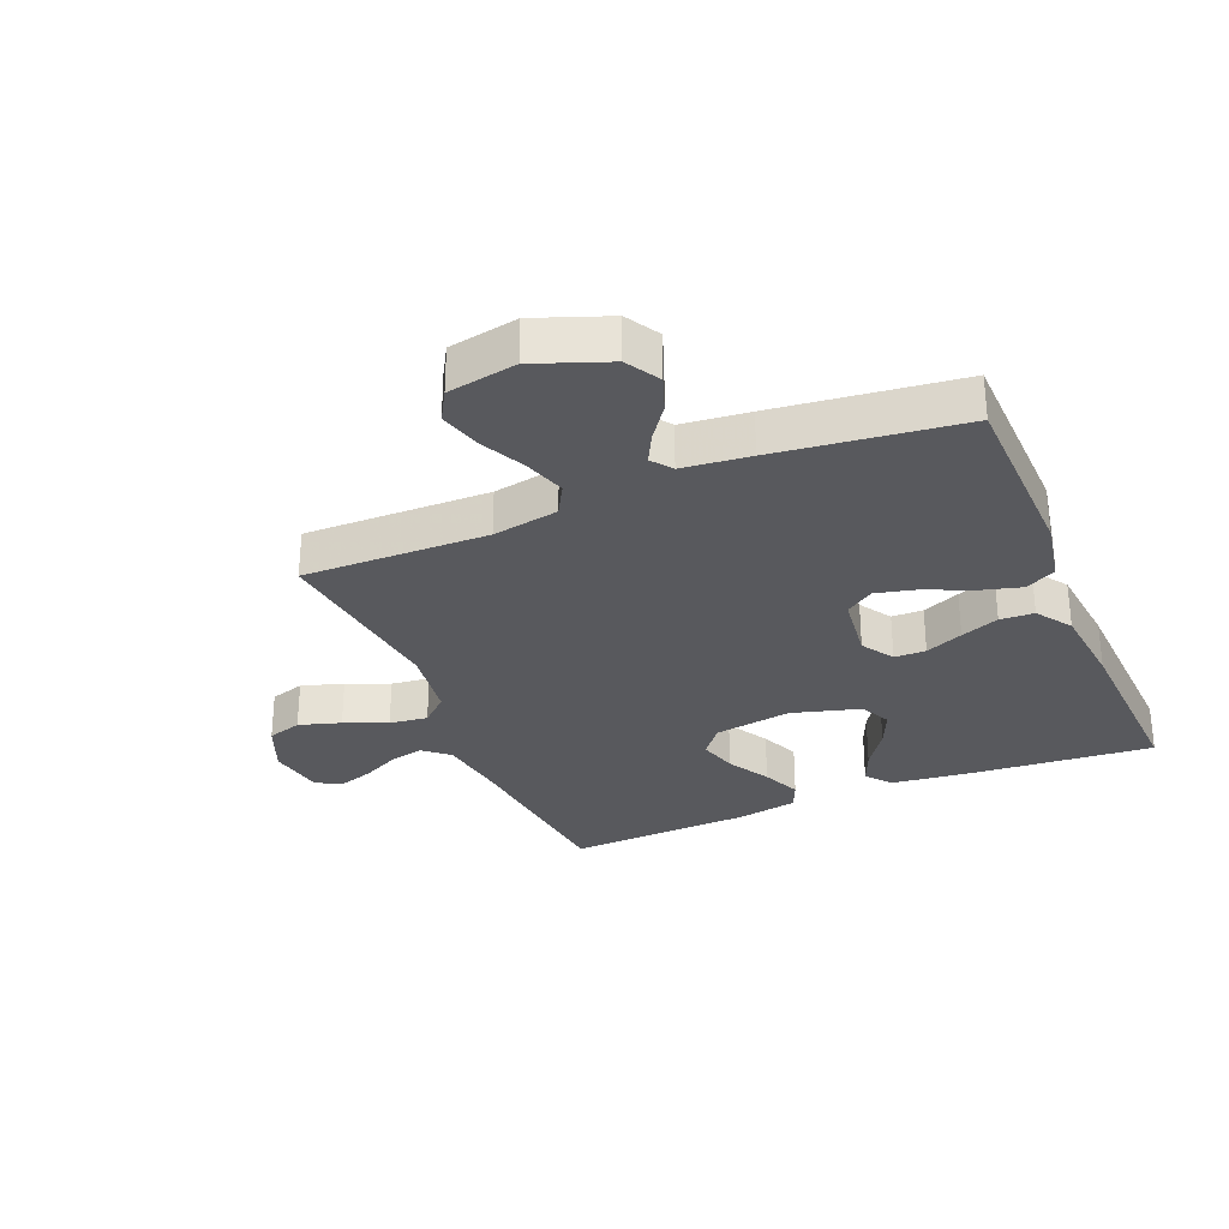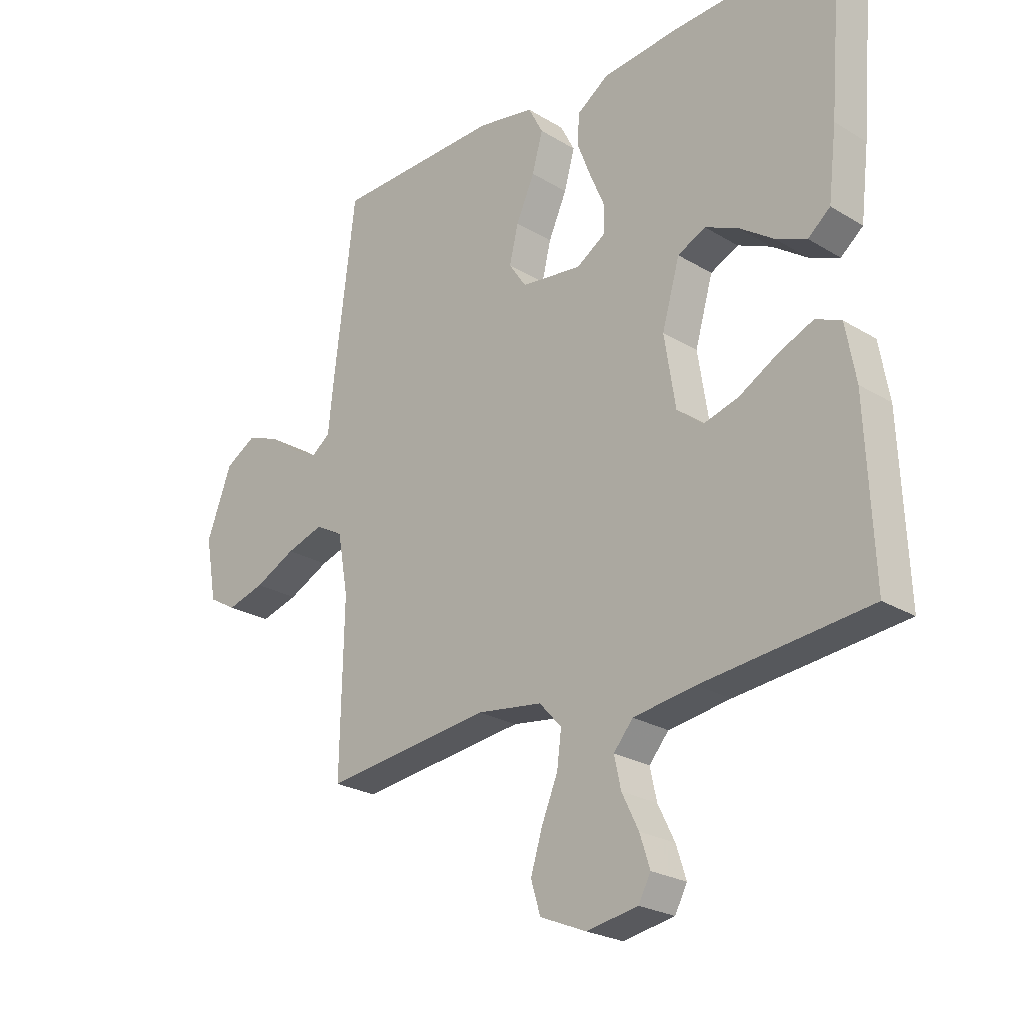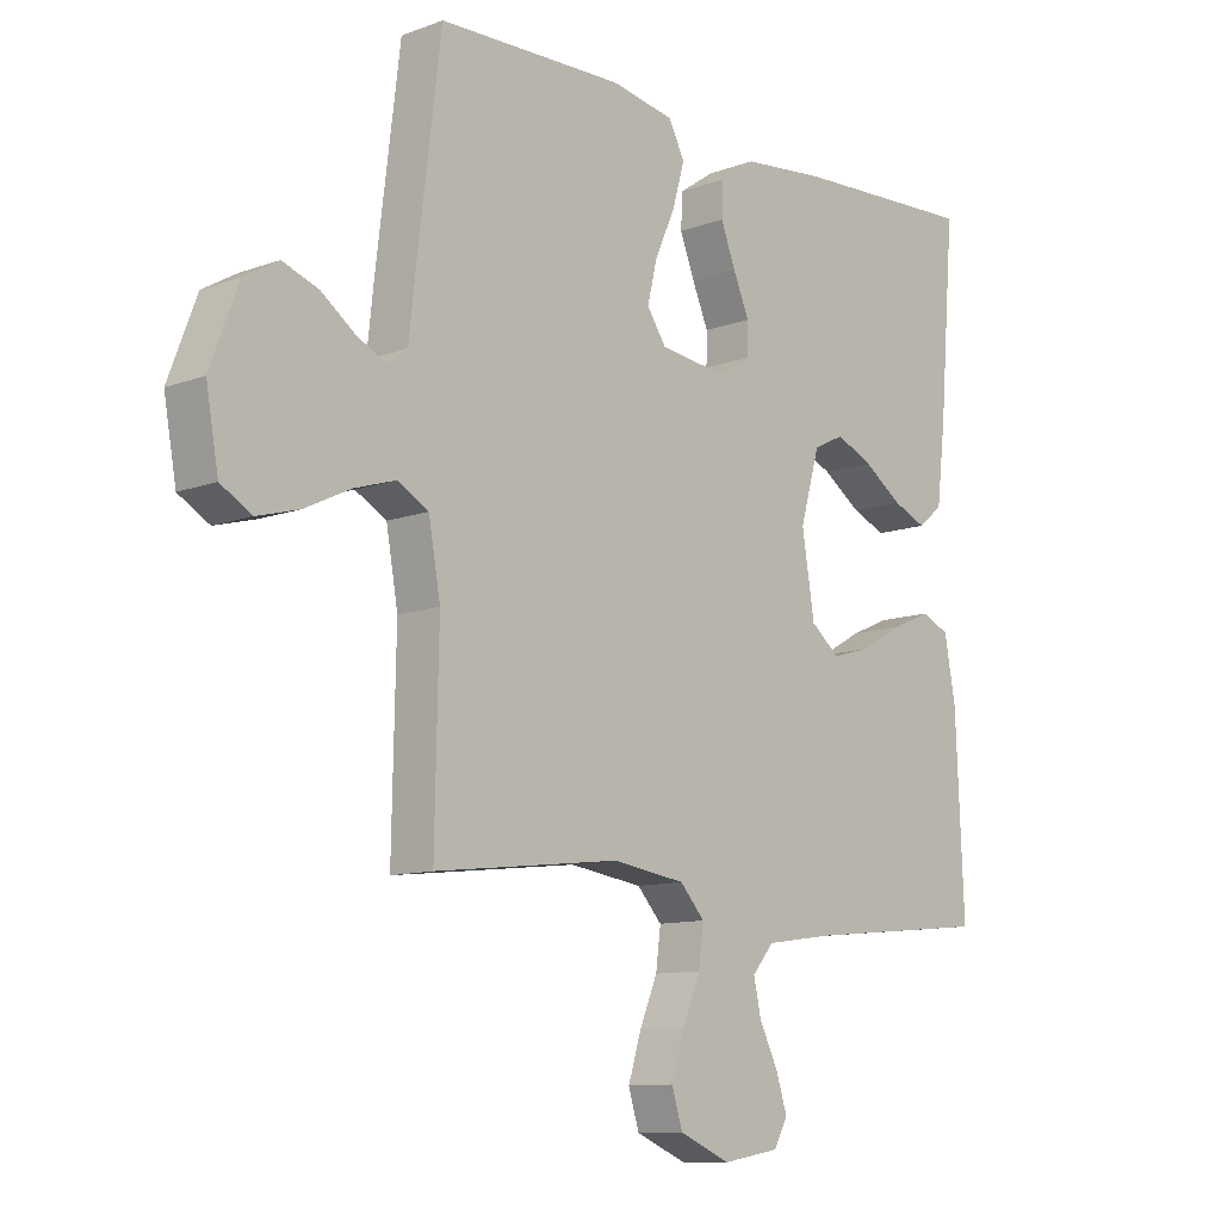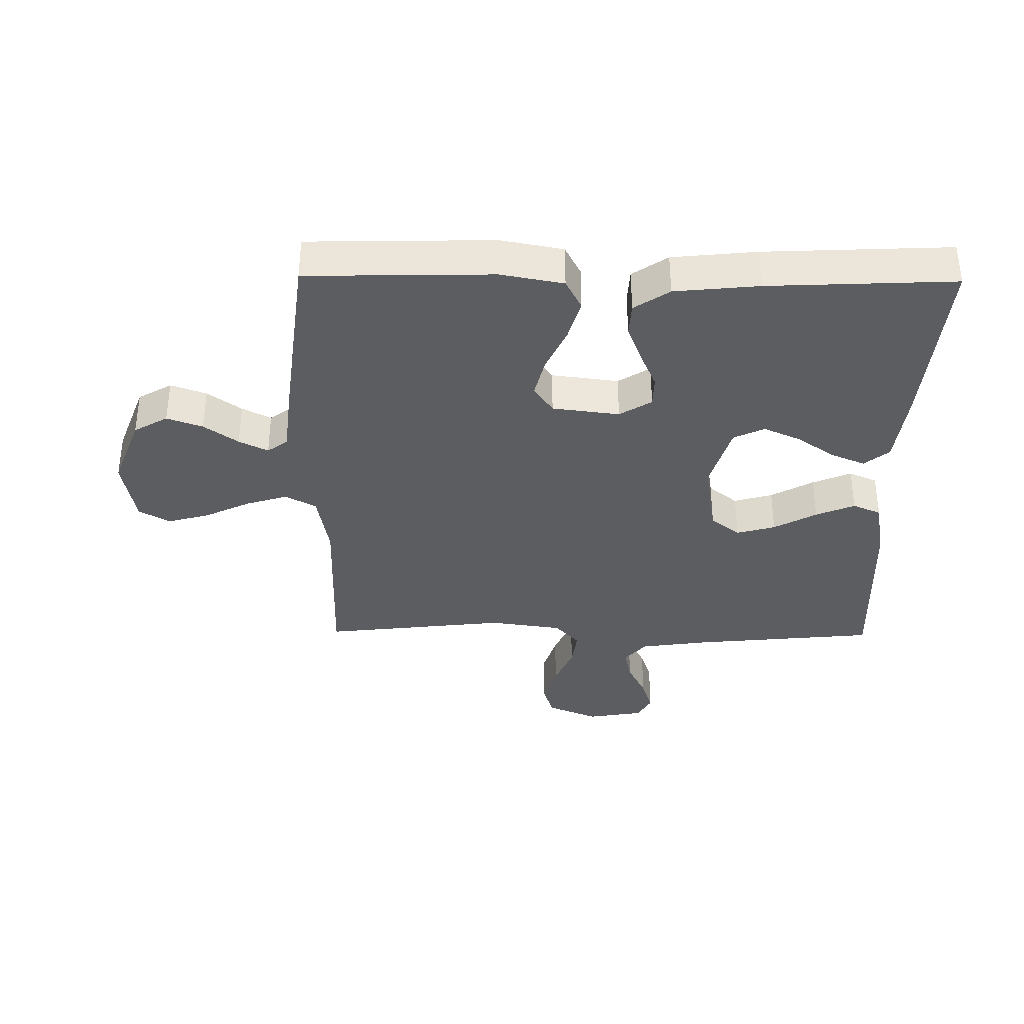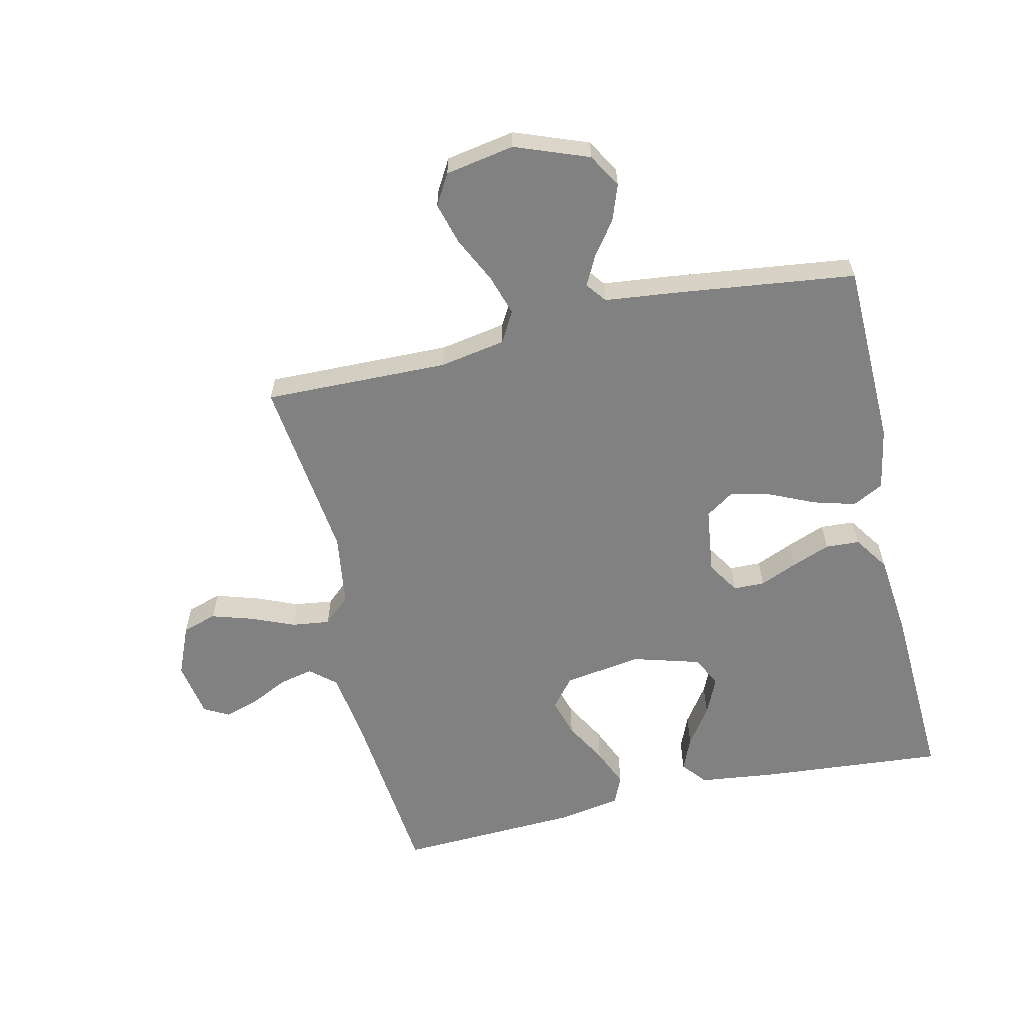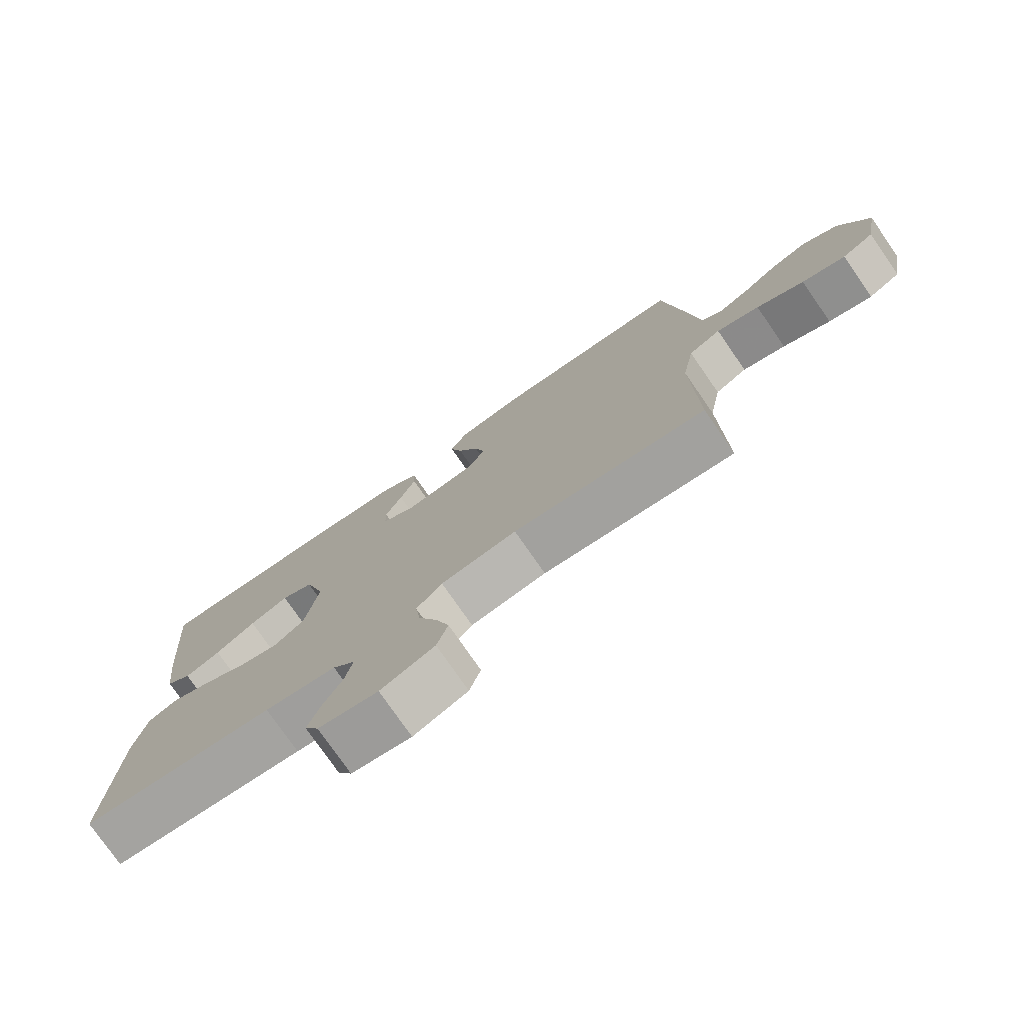
<metadata>
{"format":"obj","ext":"obj","renderer":"f3d","projection":"perspective","resolution":1024,"background":"white","views":[{"elev":-30.0,"azim":-67.2,"up":"+Y"},{"elev":-24.4,"azim":45.1,"up":"+Z"},{"elev":-10.8,"azim":-47.4,"up":"+Z"},{"elev":-35.6,"azim":-0.7,"up":"+Y"},{"elev":-60.5,"azim":-77.1,"up":"+Y"},{"elev":-77.0,"azim":-145.3,"up":"+Z"}]}
</metadata>
<code>
v -0.5 0.07 0.5
v -0.2 0.07 0.507
v -0.098 0.07 0.488
v -0.072 0.07 0.438
v -0.091 0.07 0.37
v -0.124 0.07 0.297
v -0.14 0.07 0.231
v -0.109 0.07 0.185
v 0 0.07 0.171
v 0.052 0.07 0.204
v 0.053 0.07 0.255
v 0.027 0.07 0.316
v 0.003 0.07 0.378
v 0.006 0.07 0.433
v 0.063 0.07 0.472
v 0.2 0.07 0.486
v 0.5 0.07 0.5
v 0.475 0.07 0.2
v 0.46 0.07 0.075
v 0.42 0.07 0.042
v 0.365 0.07 0.065
v 0.303 0.07 0.108
v 0.243 0.07 0.135
v 0.193 0.07 0.111
v 0.161 0.07 0
v 0.181 0.07 -0.126
v 0.228 0.07 -0.164
v 0.291 0.07 -0.146
v 0.36 0.07 -0.107
v 0.423 0.07 -0.08
v 0.469 0.07 -0.1
v 0.487 0.07 -0.2
v 0.5 0.07 -0.5
v 0.2 0.07 -0.53
v 0.089 0.07 -0.546
v 0.054 0.07 -0.587
v 0.066 0.07 -0.642
v 0.096 0.07 -0.703
v 0.114 0.07 -0.759
v 0.092 0.07 -0.8
v 0 0.07 -0.816
v -0.083 0.07 -0.781
v -0.1 0.07 -0.725
v -0.079 0.07 -0.657
v -0.05 0.07 -0.588
v -0.042 0.07 -0.526
v -0.082 0.07 -0.482
v -0.2 0.07 -0.465
v -0.5 0.07 -0.5
v -0.494 0.07 -0.2
v -0.513 0.07 -0.093
v -0.563 0.07 -0.065
v -0.63 0.07 -0.086
v -0.704 0.07 -0.122
v -0.772 0.07 -0.141
v -0.822 0.07 -0.112
v -0.842 0.07 0
v -0.797 0.07 0.119
v -0.742 0.07 0.151
v -0.684 0.07 0.13
v -0.629 0.07 0.09
v -0.582 0.07 0.066
v -0.549 0.07 0.091
v -0.537 0.07 0.2
v -0.5 0 0.5
v -0.2 0 0.507
v -0.098 0 0.488
v -0.072 0 0.438
v -0.091 0 0.37
v -0.124 0 0.297
v -0.14 0 0.231
v -0.109 0 0.185
v 0 0 0.171
v 0.052 0 0.204
v 0.053 0 0.255
v 0.027 0 0.316
v 0.003 0 0.378
v 0.006 0 0.433
v 0.063 0 0.472
v 0.2 0 0.486
v 0.5 0 0.5
v 0.475 0 0.2
v 0.46 0 0.075
v 0.42 0 0.042
v 0.365 0 0.065
v 0.303 0 0.108
v 0.243 0 0.135
v 0.193 0 0.111
v 0.161 0 0
v 0.181 0 -0.126
v 0.228 0 -0.164
v 0.291 0 -0.146
v 0.36 0 -0.107
v 0.423 0 -0.08
v 0.469 0 -0.1
v 0.487 0 -0.2
v 0.5 0 -0.5
v 0.2 0 -0.53
v 0.089 0 -0.546
v 0.054 0 -0.587
v 0.066 0 -0.642
v 0.096 0 -0.703
v 0.114 0 -0.759
v 0.092 0 -0.8
v 0 0 -0.816
v -0.083 0 -0.781
v -0.1 0 -0.725
v -0.079 0 -0.657
v -0.05 0 -0.588
v -0.042 0 -0.526
v -0.082 0 -0.482
v -0.2 0 -0.465
v -0.5 0 -0.5
v -0.494 0 -0.2
v -0.513 0 -0.093
v -0.563 0 -0.065
v -0.63 0 -0.086
v -0.704 0 -0.122
v -0.772 0 -0.141
v -0.822 0 -0.112
v -0.842 0 0
v -0.797 0 0.119
v -0.742 0 0.151
v -0.684 0 0.13
v -0.629 0 0.09
v -0.582 0 0.066
v -0.549 0 0.091
v -0.537 0 0.2
f 63 64 1 2
f 58 59 60 61
f 58 61 62
f 57 58 62
f 56 57 62
f 53 54 55 56
f 52 53 56 62
f 51 52 62 63
f 48 49 50
f 47 48 50 51
f 42 43 44 45
f 40 41 42 45
f 40 45 46
f 37 38 39 40
f 36 37 40 46
f 35 36 46 47
f 31 32 33 34
f 28 29 30 31
f 27 28 31 34
f 26 27 34 35
f 19 20 21 22
f 19 22 23
f 18 19 23
f 17 18 23
f 16 17 23 24
f 11 12 13 14
f 11 14 15 16
f 3 4 5 6
f 3 6 7
f 2 3 7
f 63 2 7
f 51 63 7 8
f 47 51 8 9
f 25 26 35 47
f 25 47 9 10
f 16 24 25
f 10 11 16 25
f 66 65 128 127
f 125 124 123 122
f 126 125 122
f 126 122 121
f 126 121 120
f 120 119 118 117
f 126 120 117 116
f 127 126 116 115
f 114 113 112
f 115 114 112 111
f 109 108 107 106
f 109 106 105 104
f 110 109 104
f 104 103 102 101
f 110 104 101 100
f 111 110 100 99
f 98 97 96 95
f 95 94 93 92
f 98 95 92 91
f 99 98 91 90
f 86 85 84 83
f 87 86 83
f 87 83 82
f 87 82 81
f 88 87 81 80
f 78 77 76 75
f 80 79 78 75
f 70 69 68 67
f 71 70 67
f 71 67 66
f 71 66 127
f 72 71 127 115
f 73 72 115 111
f 111 99 90 89
f 74 73 111 89
f 89 88 80
f 89 80 75 74
f 1 65 66 2
f 2 66 67 3
f 3 67 68 4
f 4 68 69 5
f 5 69 70 6
f 6 70 71 7
f 7 71 72 8
f 8 72 73 9
f 9 73 74 10
f 10 74 75 11
f 11 75 76 12
f 12 76 77 13
f 13 77 78 14
f 14 78 79 15
f 15 79 80 16
f 16 80 81 17
f 17 81 82 18
f 18 82 83 19
f 19 83 84 20
f 20 84 85 21
f 21 85 86 22
f 22 86 87 23
f 23 87 88 24
f 24 88 89 25
f 25 89 90 26
f 26 90 91 27
f 27 91 92 28
f 28 92 93 29
f 29 93 94 30
f 30 94 95 31
f 31 95 96 32
f 32 96 97 33
f 33 97 98 34
f 34 98 99 35
f 35 99 100 36
f 36 100 101 37
f 37 101 102 38
f 38 102 103 39
f 39 103 104 40
f 40 104 105 41
f 41 105 106 42
f 42 106 107 43
f 43 107 108 44
f 44 108 109 45
f 45 109 110 46
f 46 110 111 47
f 47 111 112 48
f 48 112 113 49
f 49 113 114 50
f 50 114 115 51
f 51 115 116 52
f 52 116 117 53
f 53 117 118 54
f 54 118 119 55
f 55 119 120 56
f 56 120 121 57
f 57 121 122 58
f 58 122 123 59
f 59 123 124 60
f 60 124 125 61
f 61 125 126 62
f 62 126 127 63
f 63 127 128 64
f 64 128 65 1

</code>
